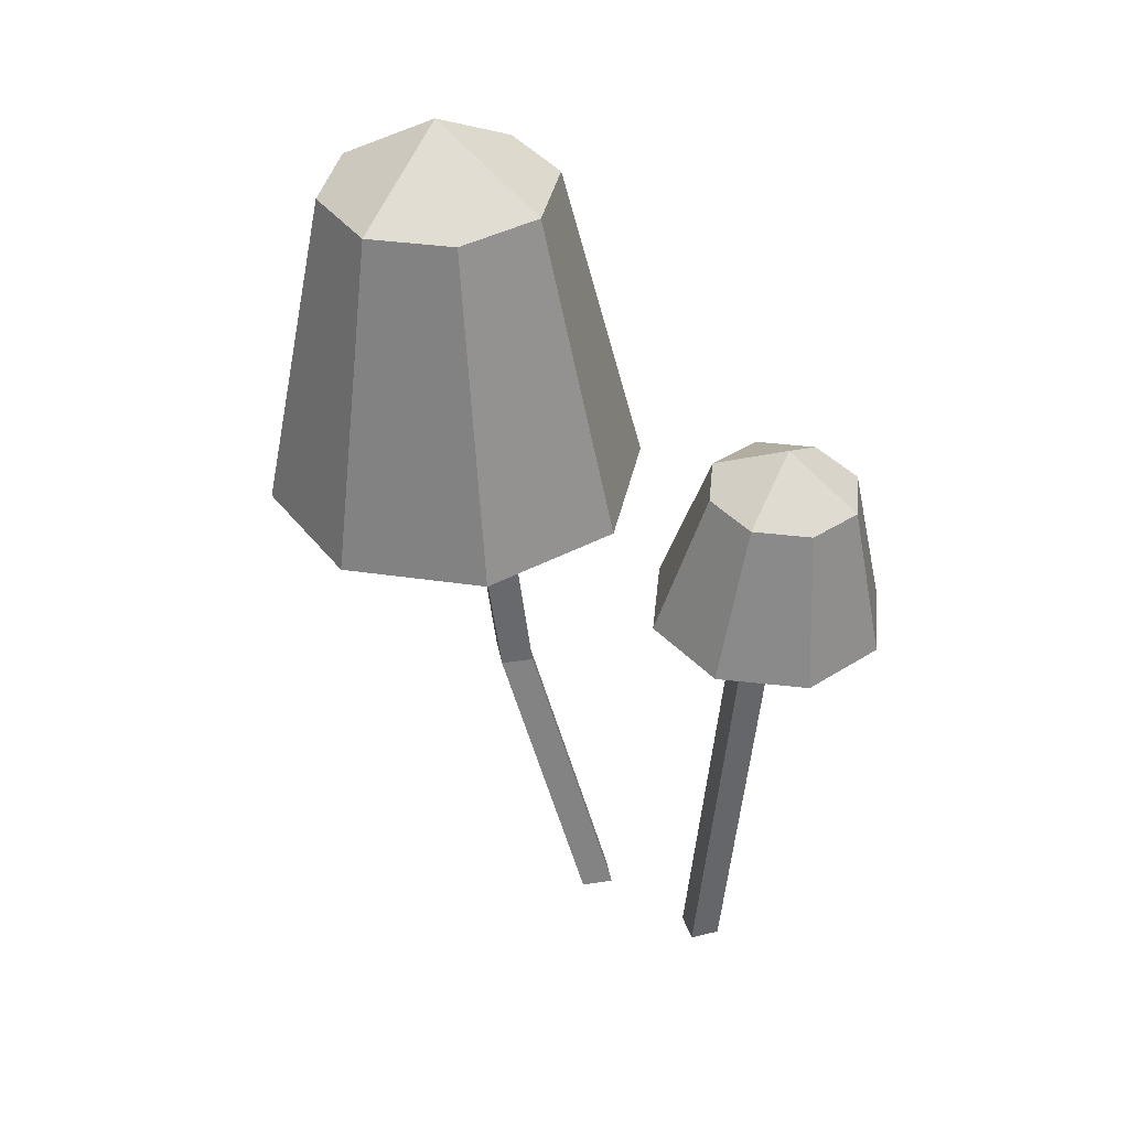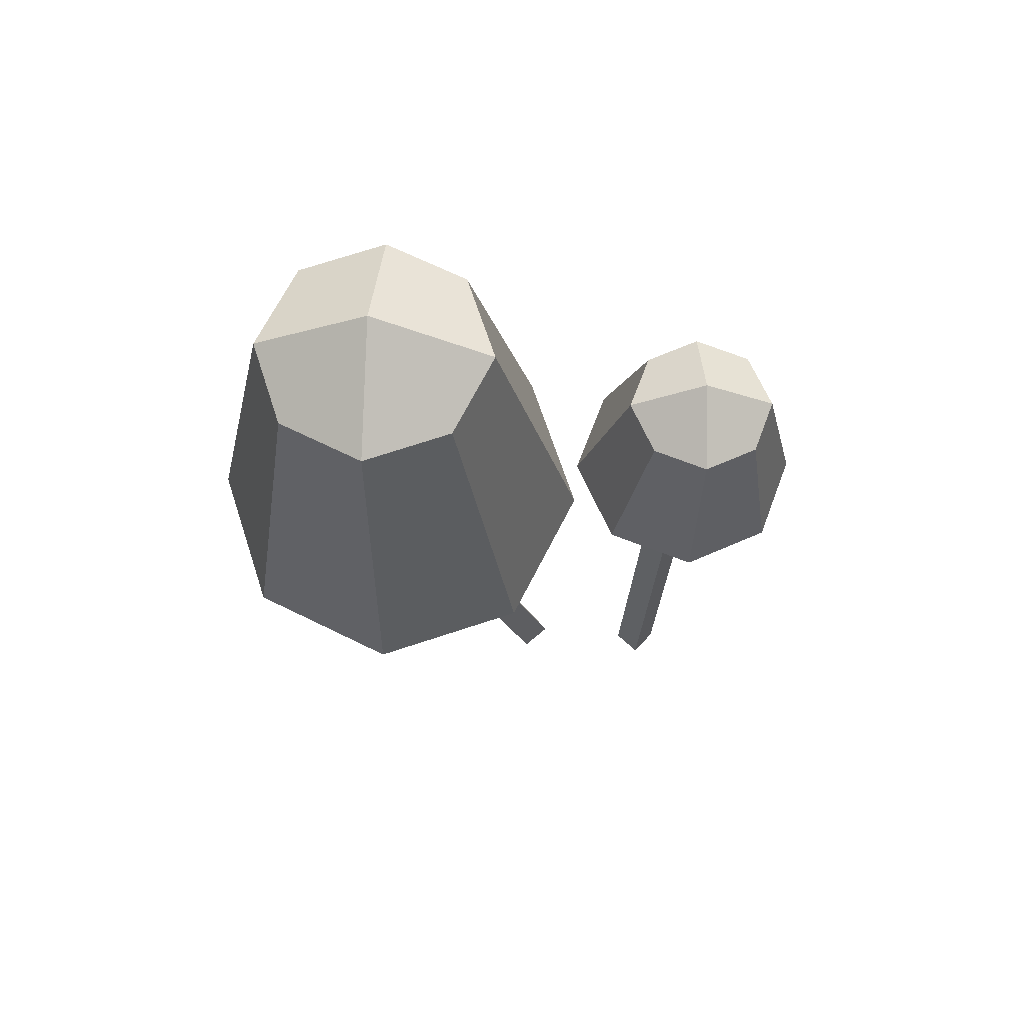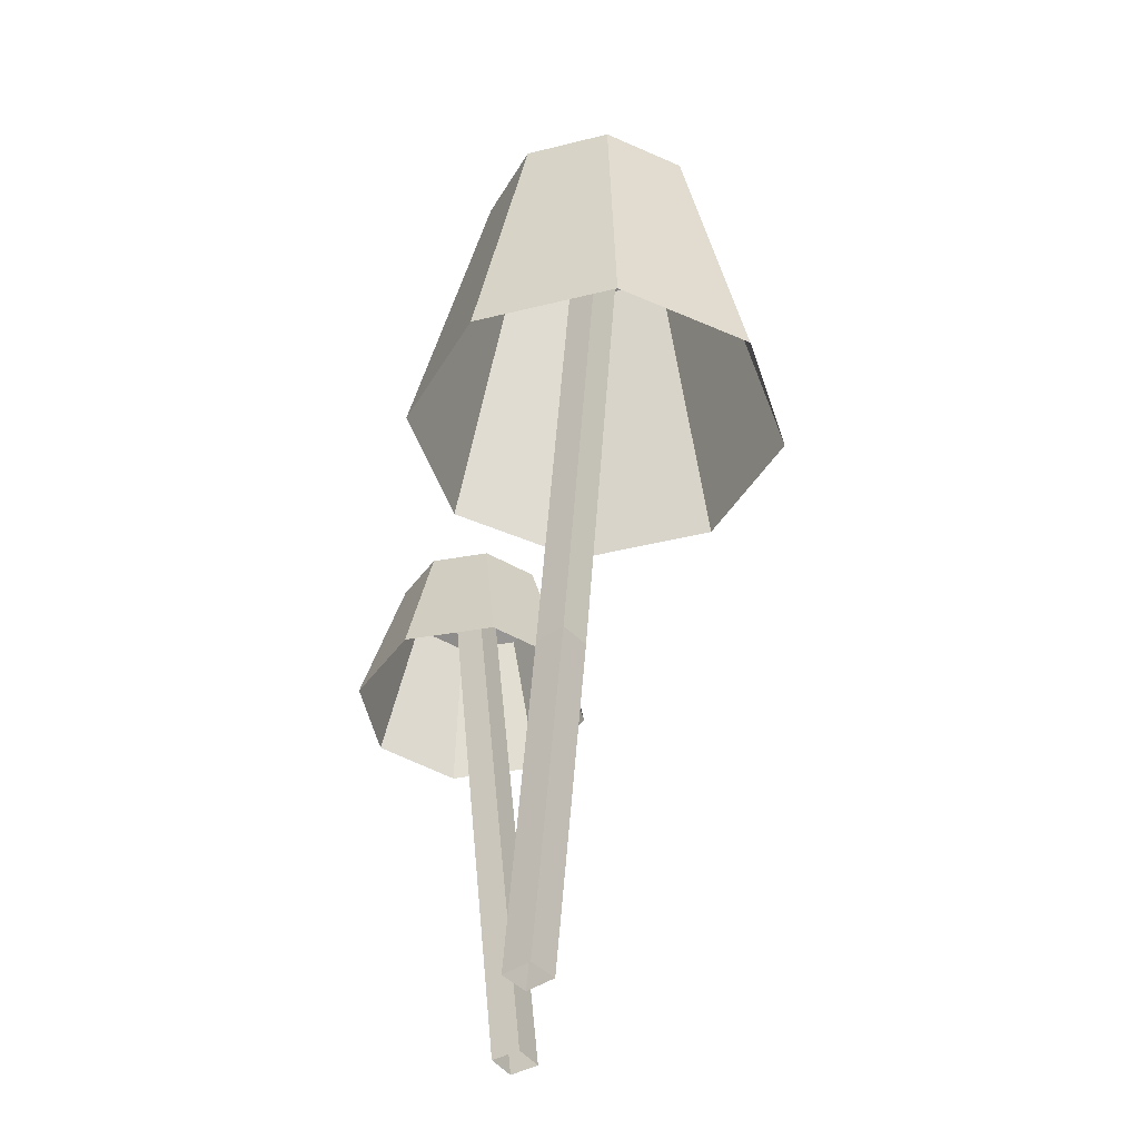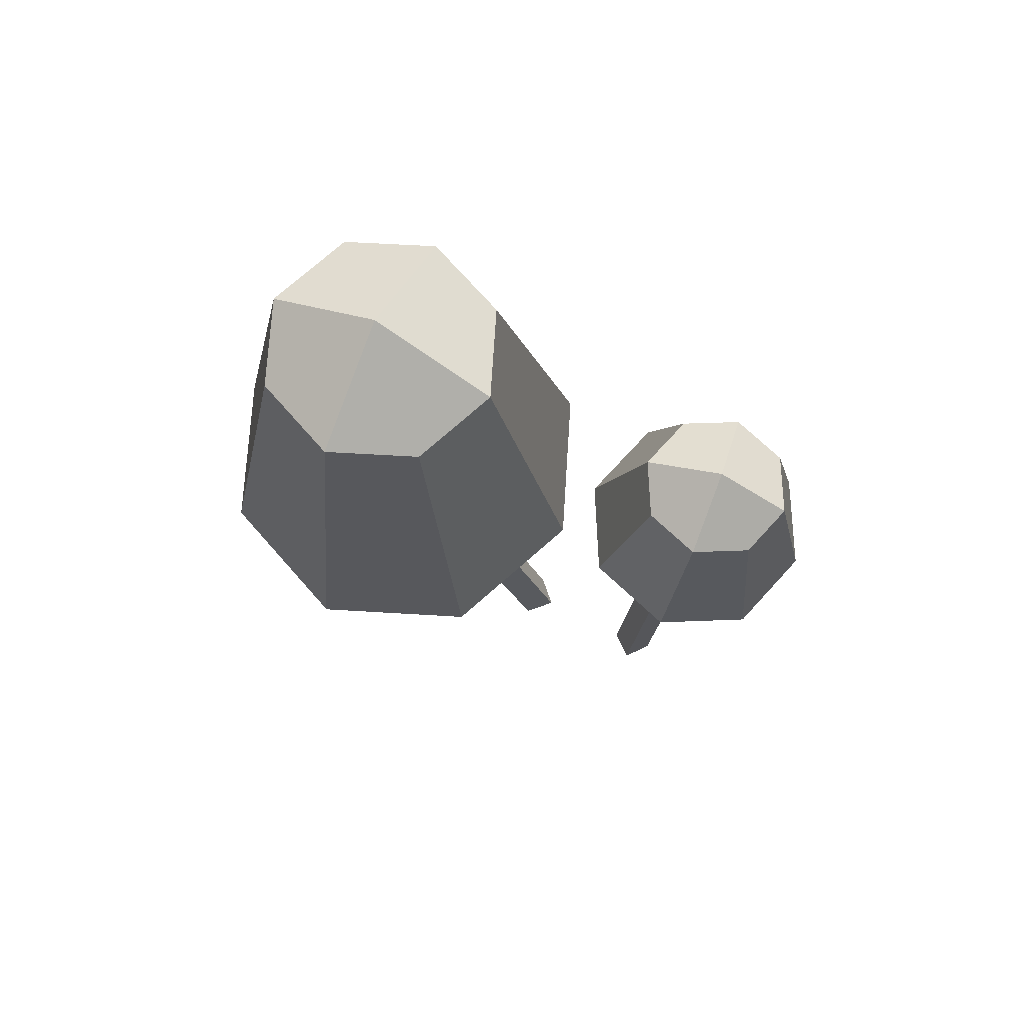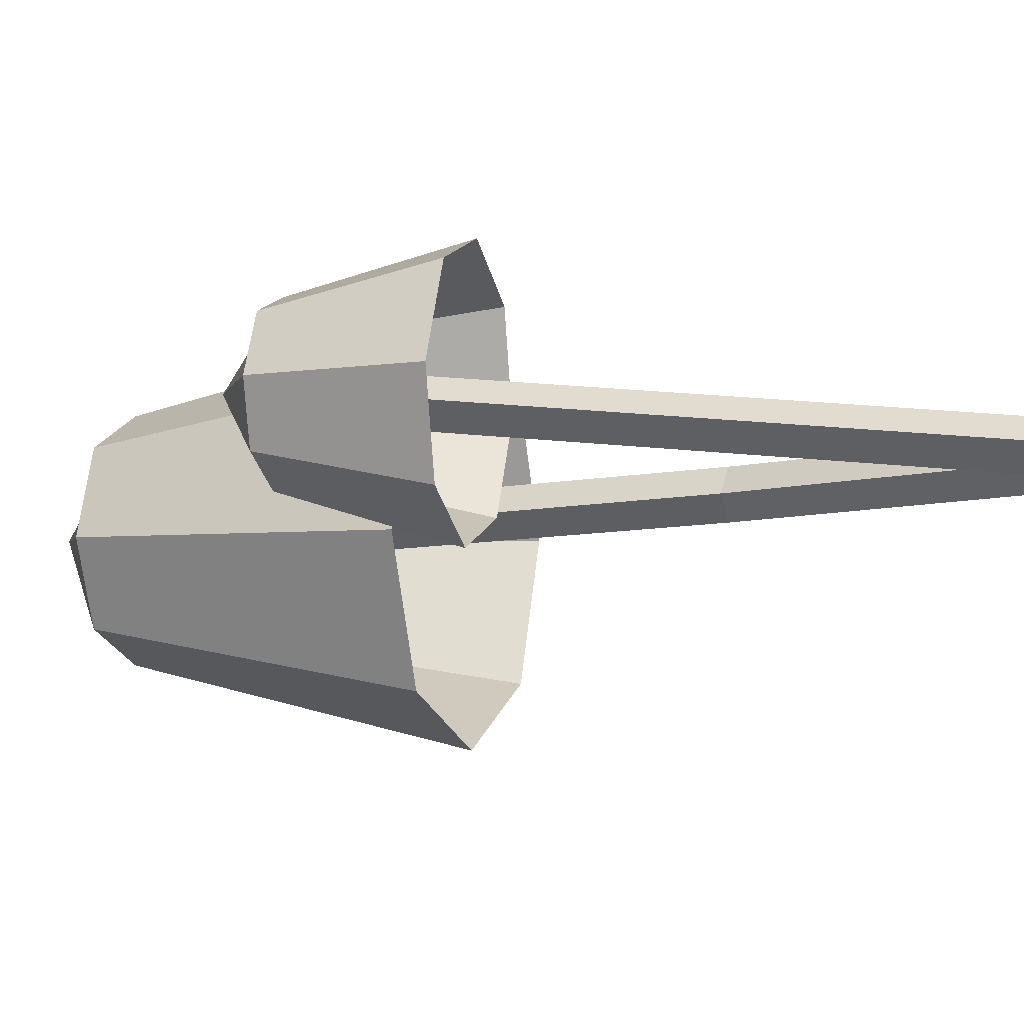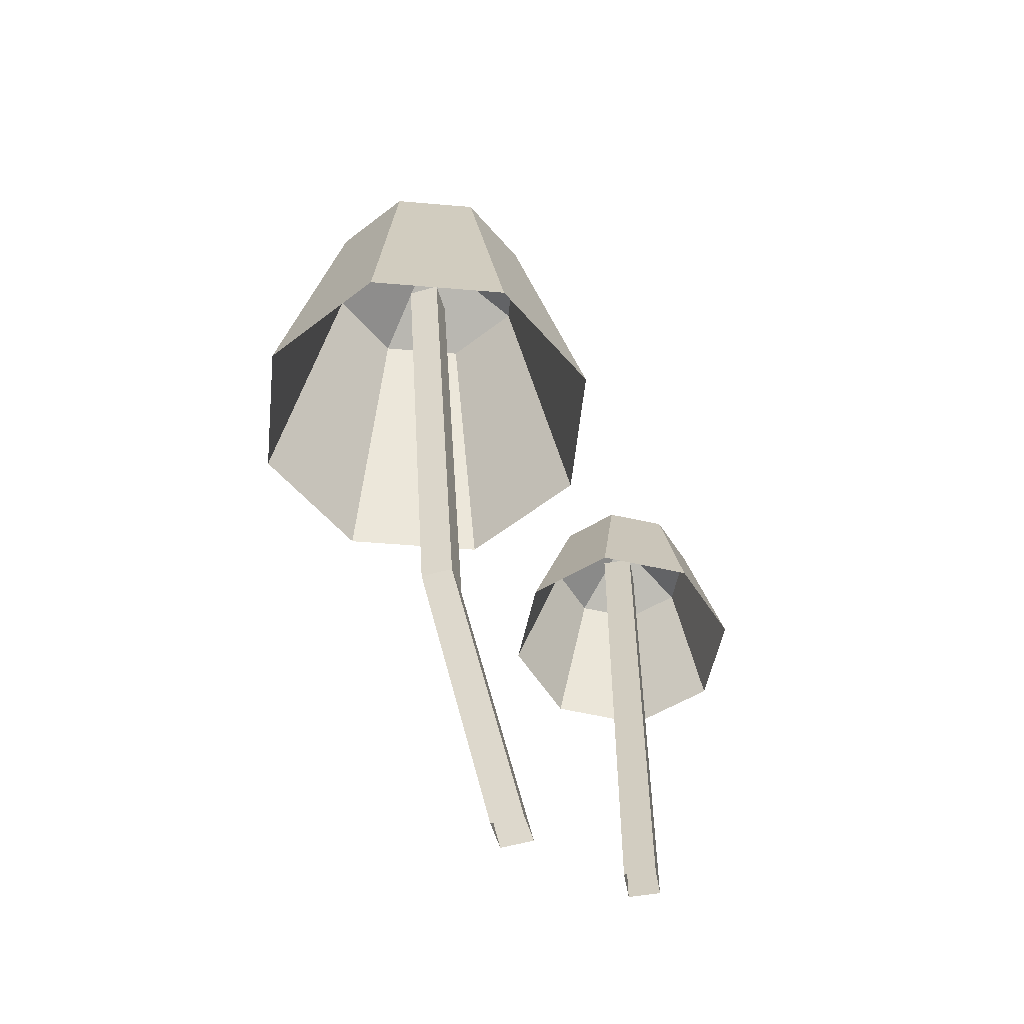
<metadata>
{"format":"obj","ext":"obj","renderer":"f3d","projection":"perspective","resolution":1024,"background":"white","views":[{"elev":39.3,"azim":-145.8,"up":"+Y"},{"elev":67.0,"azim":-175.9,"up":"+Y"},{"elev":-43.3,"azim":84.3,"up":"+Y"},{"elev":73.6,"azim":-154.1,"up":"+Y"},{"elev":-2.4,"azim":-72.3,"up":"+Z"},{"elev":-55.2,"azim":151.4,"up":"+Y"}]}
</metadata>
<code>
g Mushroom_b_06
v -0.03604 0.1642 0.06267
v -0.006147 0.1656 0.04642
v 0.003506 0.1662 0.01377
v -0.01274 0.1658 -0.01615
v -0.04536 0.1645 -0.02583
v -0.07526 0.1631 -0.00958
v -0.08491 0.1624 0.02307
v -0.06867 0.1629 0.05299
v -0.04116 0.2217 0.04724
v -0.02212 0.2226 0.0369
v -0.01597 0.223 0.0161
v -0.02632 0.2227 -0.002958
v -0.0471 0.2219 -0.009118
v -0.06614 0.221 0.001229
v -0.07229 0.2206 0.02202
v -0.06194 0.2209 0.04108
v -0.04484 0.2387 0.0192
v -0.02949 0 0.007936
v -0.02243 0 -0.000871
v -0.03124 0 -0.007936
v -0.0383 0 0.000872
v -0.04163 0.2169 0.0268
v -0.03453 0.2169 0.01803
v -0.0433 0.2169 0.01092
v -0.05041 0.2169 0.0197
v 0.07378 0.2025 -0.08785
v 0.02441 0.2039 -0.06766
v 0.003778 0.2046 -0.01846
v 0.02397 0.2042 0.03093
v 0.07315 0.203 0.05157
v 0.1225 0.2016 0.03138
v 0.1432 0.2009 -0.01782
v 0.123 0.2013 -0.06721
v 0.07683 0.3237 -0.06079
v 0.0469 0.3245 -0.04855
v 0.0344 0.3249 -0.01873
v 0.04663 0.3247 0.01121
v 0.07645 0.324 0.02373
v 0.1064 0.3232 0.01149
v 0.1189 0.3227 -0.01834
v 0.1066 0.323 -0.04828
v 0.0773 0.349 -0.01861
v 0.0222 0 -0.008672
v 0.01353 0 0
v 0.0222 0 0.008672
v 0.03087 0 0
v 0.07615 0.3034 -0.02714
v 0.06744 0.3036 -0.01851
v 0.07607 0.3034 -0.009795
v 0.08478 0.3032 -0.01843
v 0.04836 0.1133 -0.006902
v 0.05702 0.1132 0.001784
v 0.0657 0.1131 -0.006873
v 0.05704 0.1132 -0.01556
f 3 11 10 2
f 8 16 15 7
f 6 14 13 5
f 4 12 11 3
f 2 10 9 1
f 1 9 16 8
f 7 15 14 6
f 5 13 12 4
f 11 12 13 17
f 10 11 17 9
f 9 17 15 16
f 17 13 14 15
f 20 24 23 19
f 21 25 24 20
f 19 23 22 18
f 18 22 25 21
f 28 36 35 27
f 33 41 40 32
f 31 39 38 30
f 29 37 36 28
f 27 35 34 26
f 26 34 41 33
f 32 40 39 31
f 30 38 37 29
f 36 37 38 42
f 35 36 42 34
f 34 42 40 41
f 42 38 39 40
f 52 49 48 51
f 53 50 49 52
f 51 48 47 54
f 54 47 50 53
f 43 54 53 46
f 44 51 54 43
f 46 53 52 45
f 45 52 51 44

</code>
